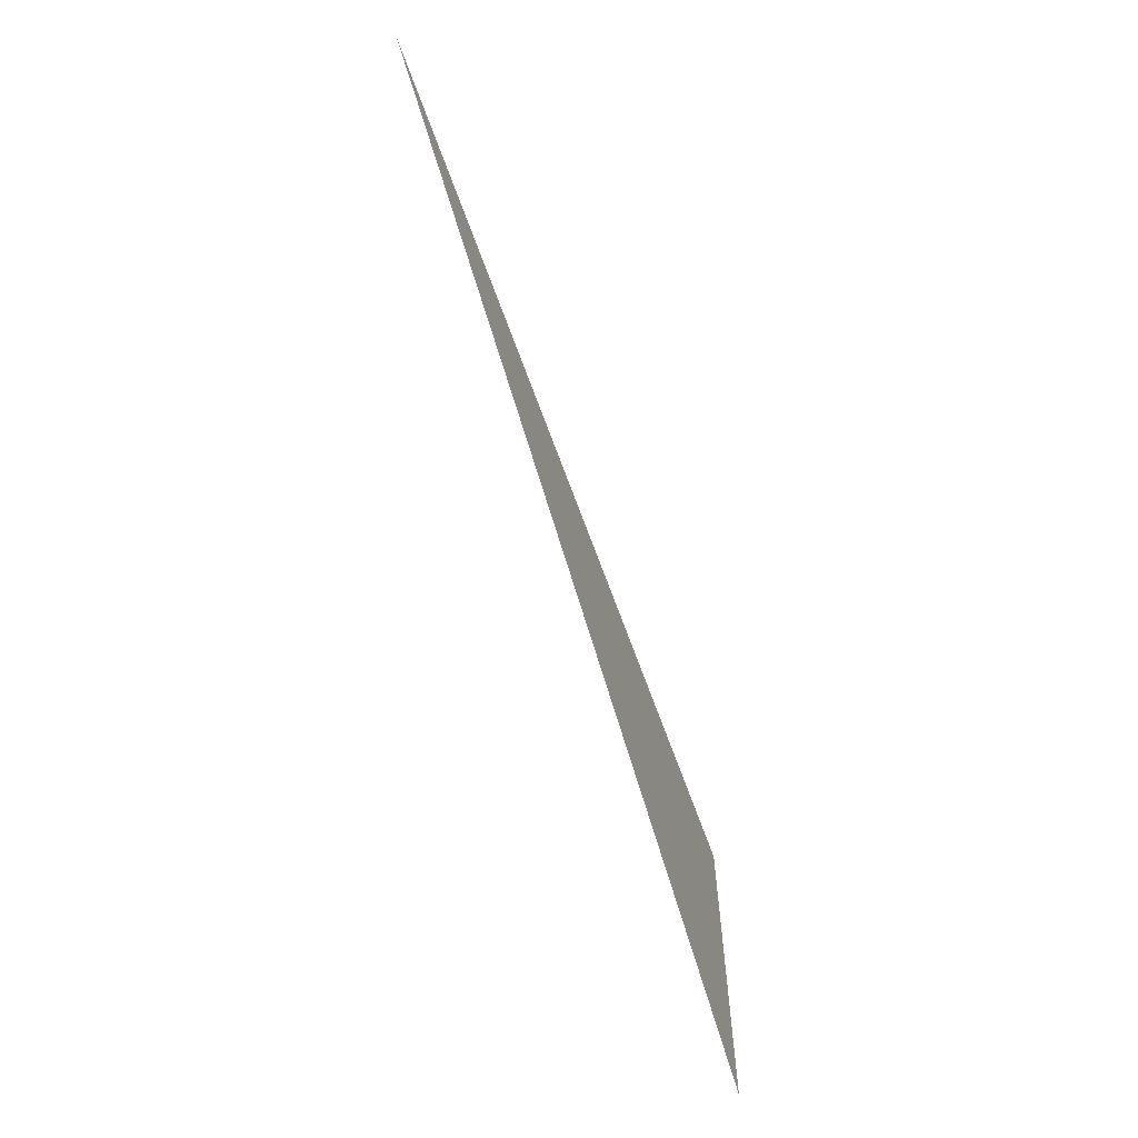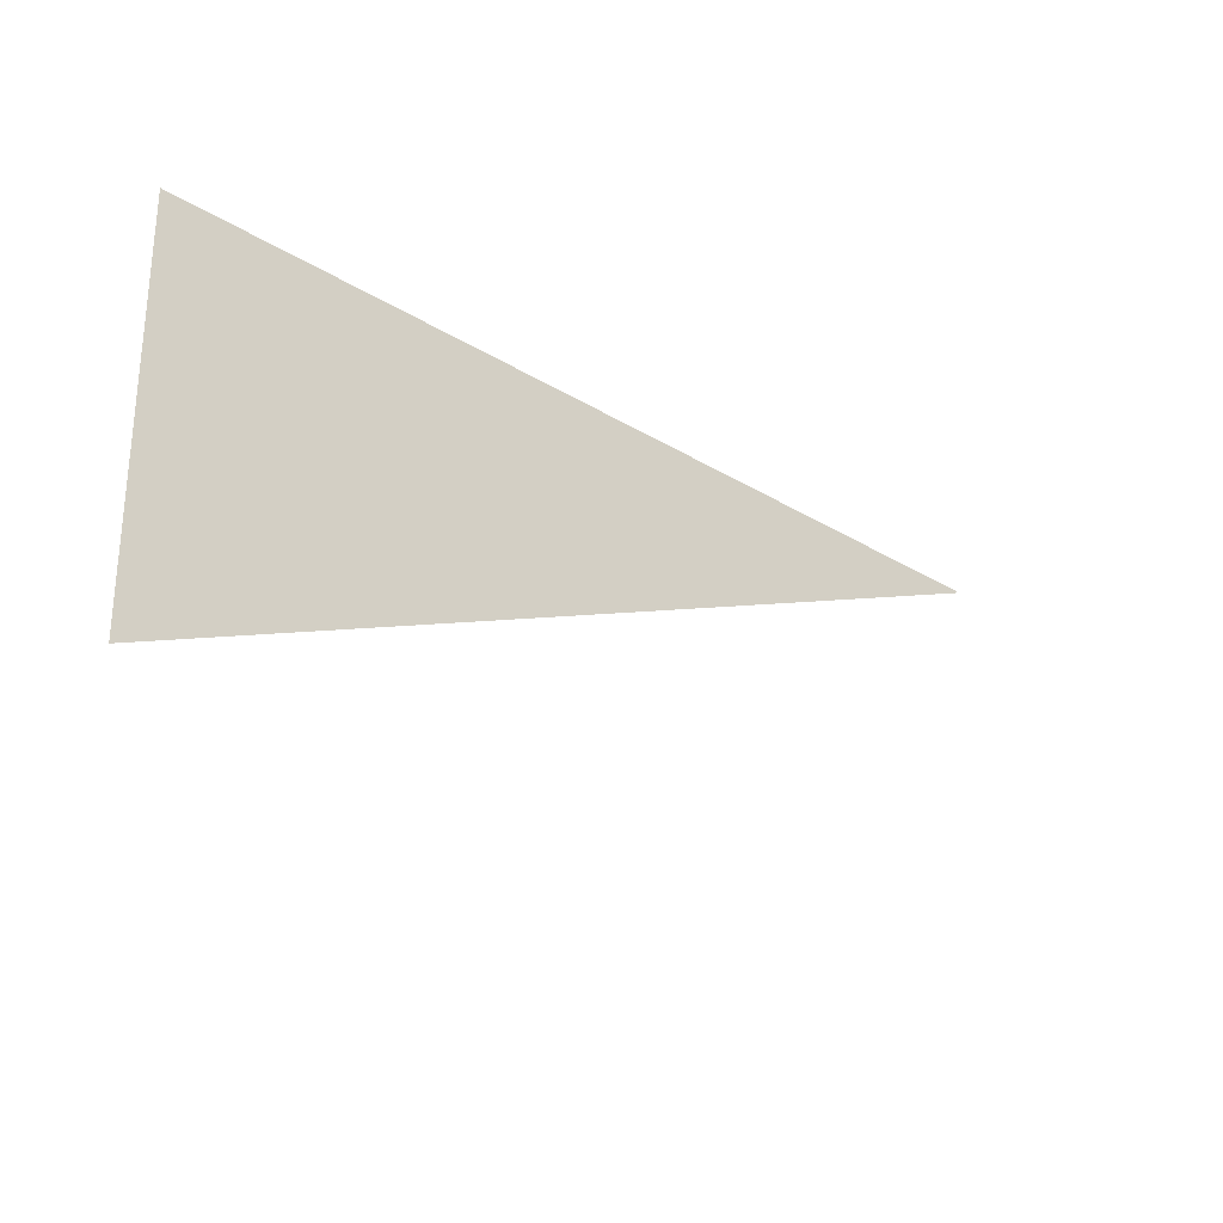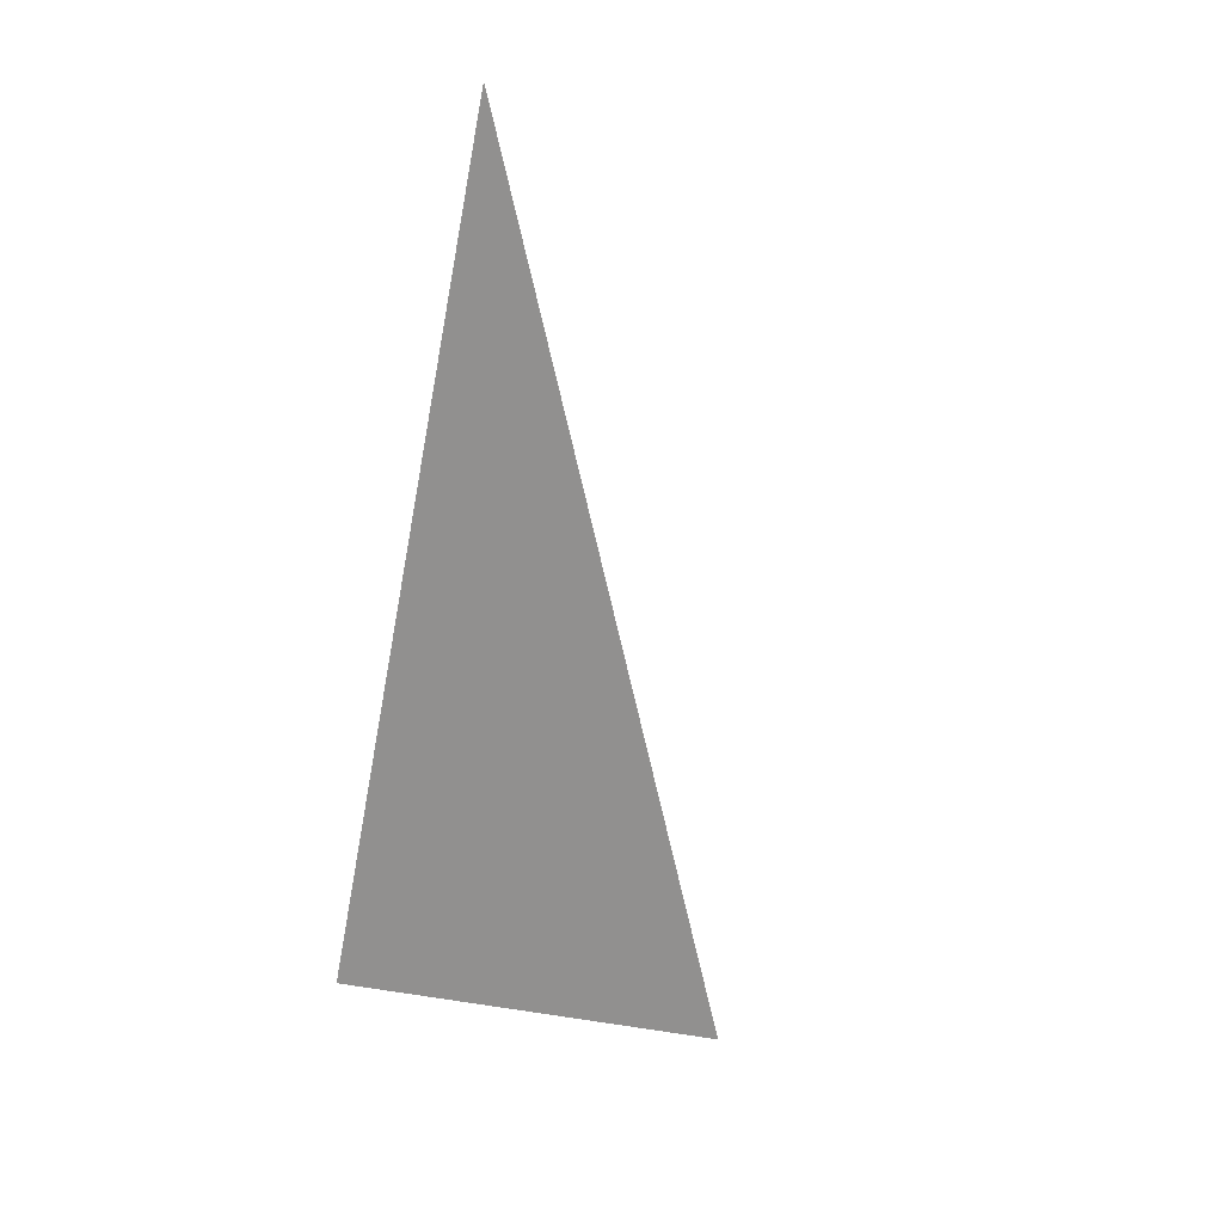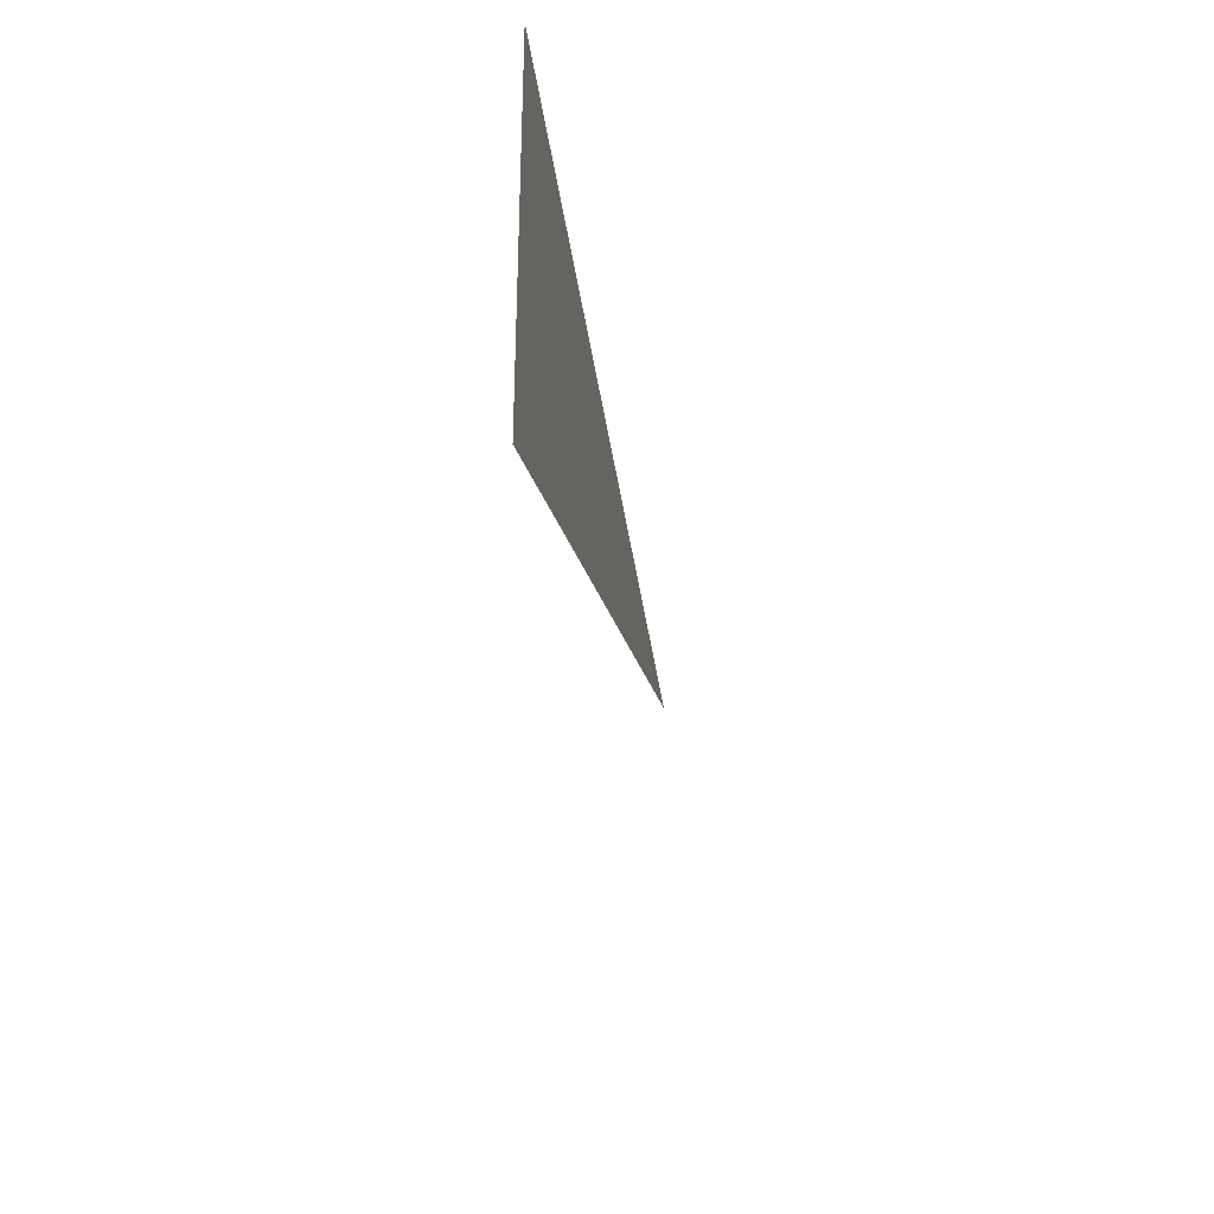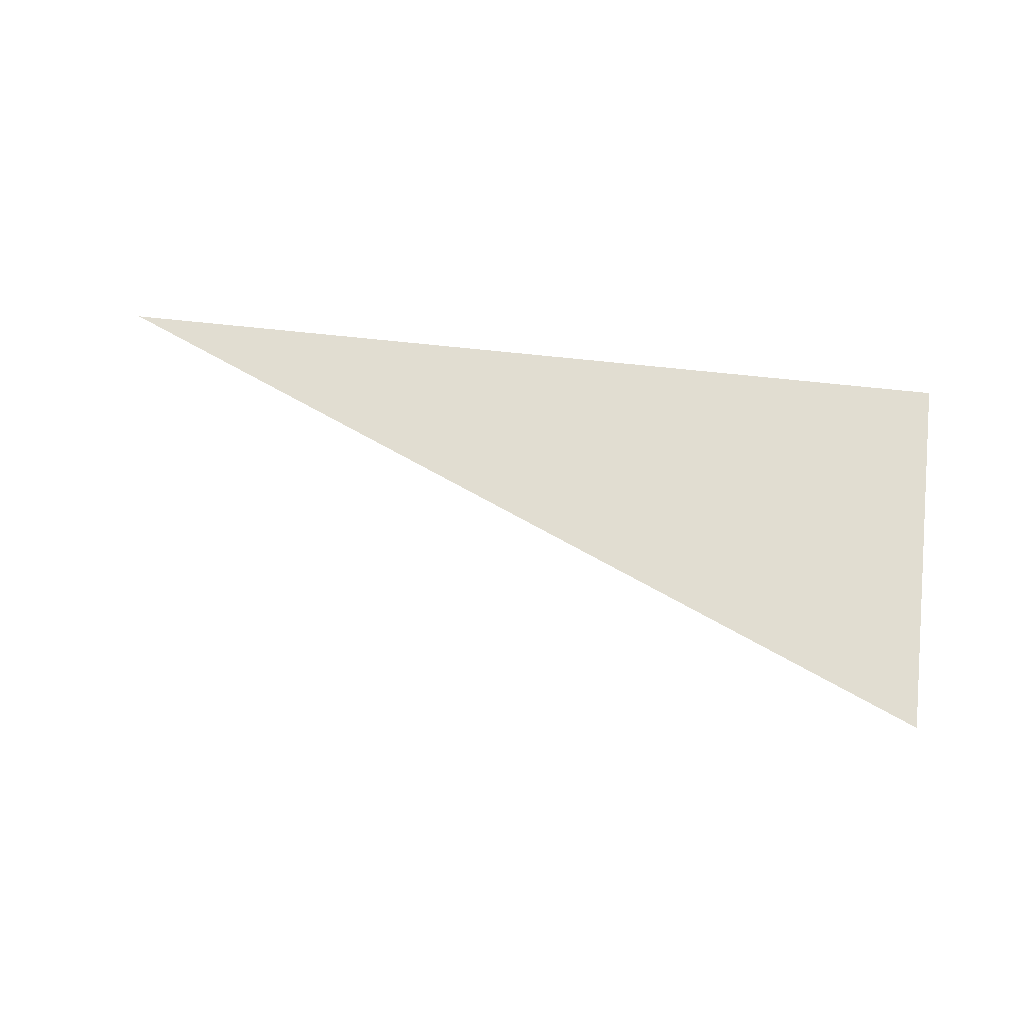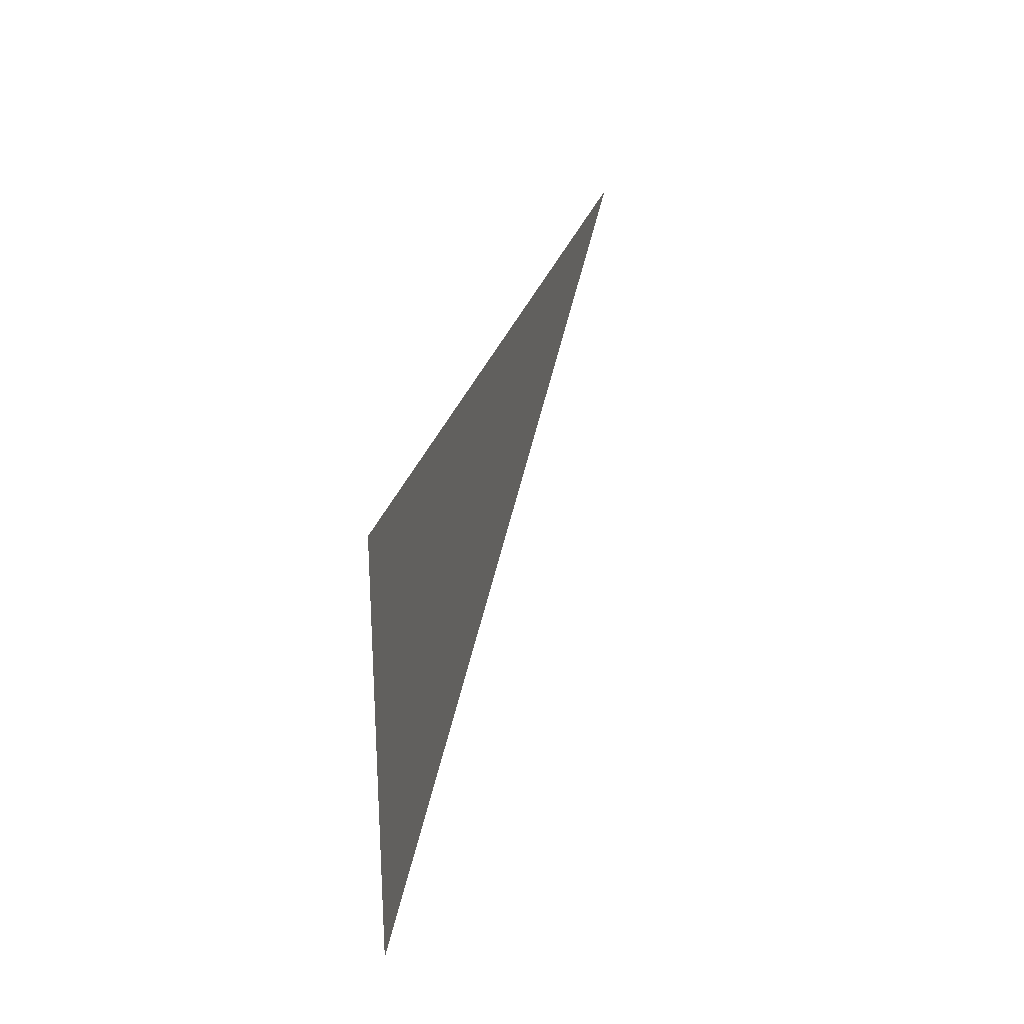
<metadata>
{"format":"obj","ext":"obj","renderer":"f3d","projection":"perspective","resolution":1024,"background":"white","views":[{"elev":-64.6,"azim":109.6,"up":"+Z"},{"elev":-29.8,"azim":-41.5,"up":"+Z"},{"elev":-65.7,"azim":79.3,"up":"+Y"},{"elev":-35.7,"azim":-82.5,"up":"+Z"},{"elev":68.8,"azim":-173.7,"up":"+Y"},{"elev":26.0,"azim":-76.5,"up":"+Z"}]}
</metadata>
<code>
o JibSail
g JibSail
v 4.807 -6.496e-07 2.074
v -4.977 2.186e-06 2.096
v -4.933 1.476e-06 -2.116
f 3 2 1

</code>
